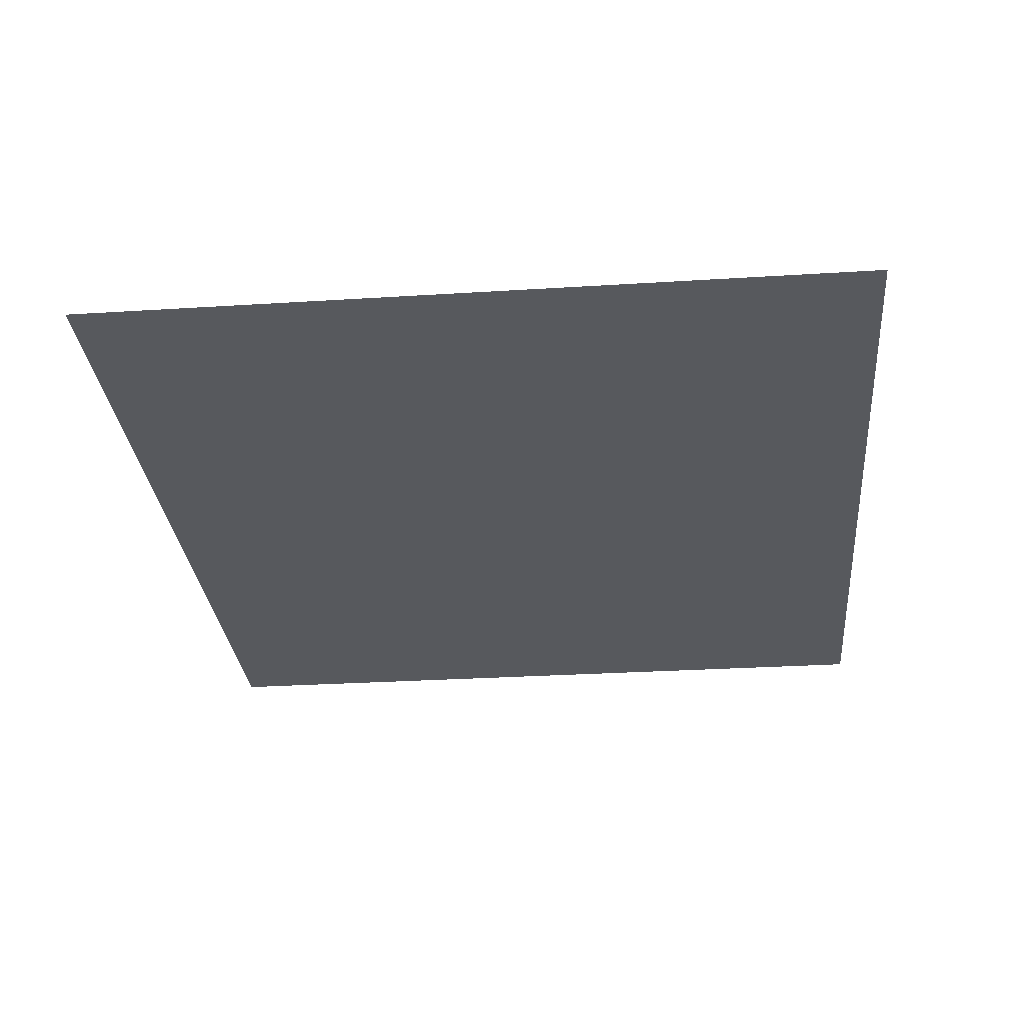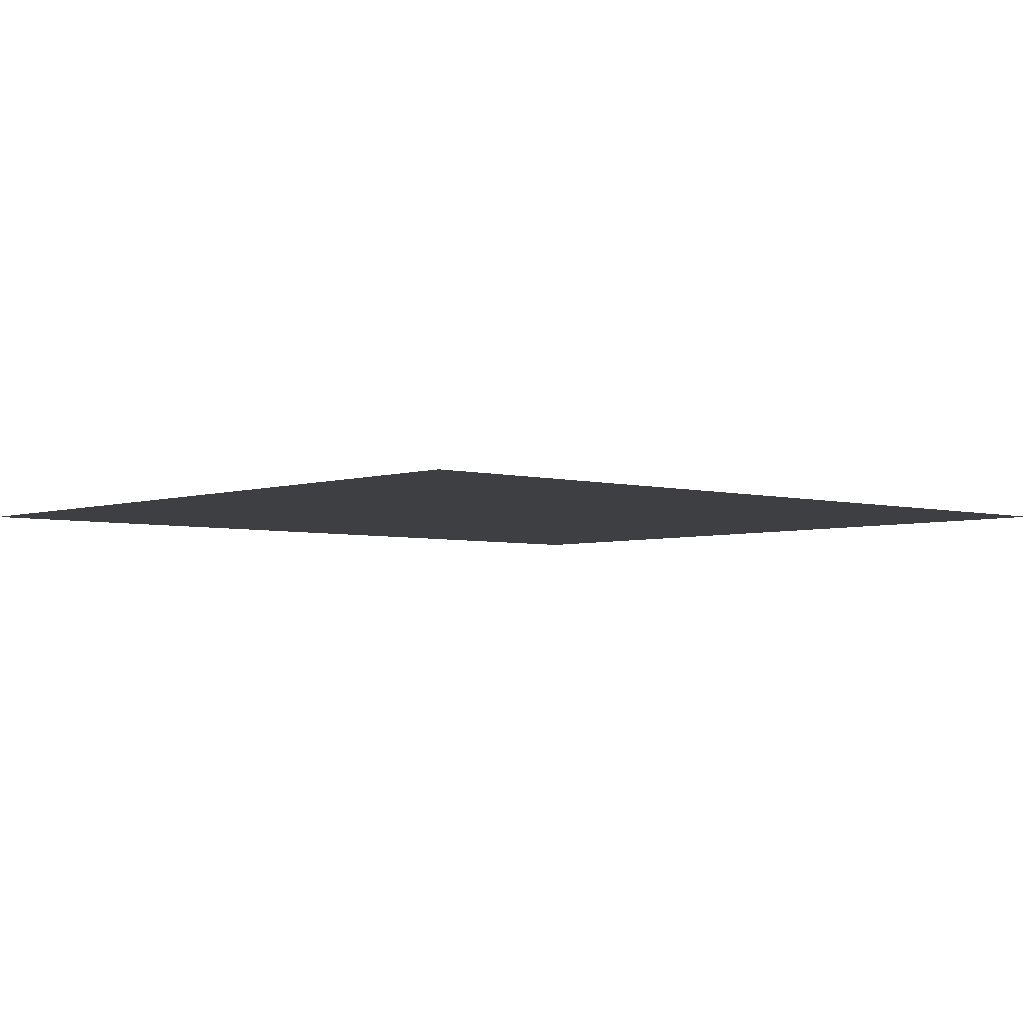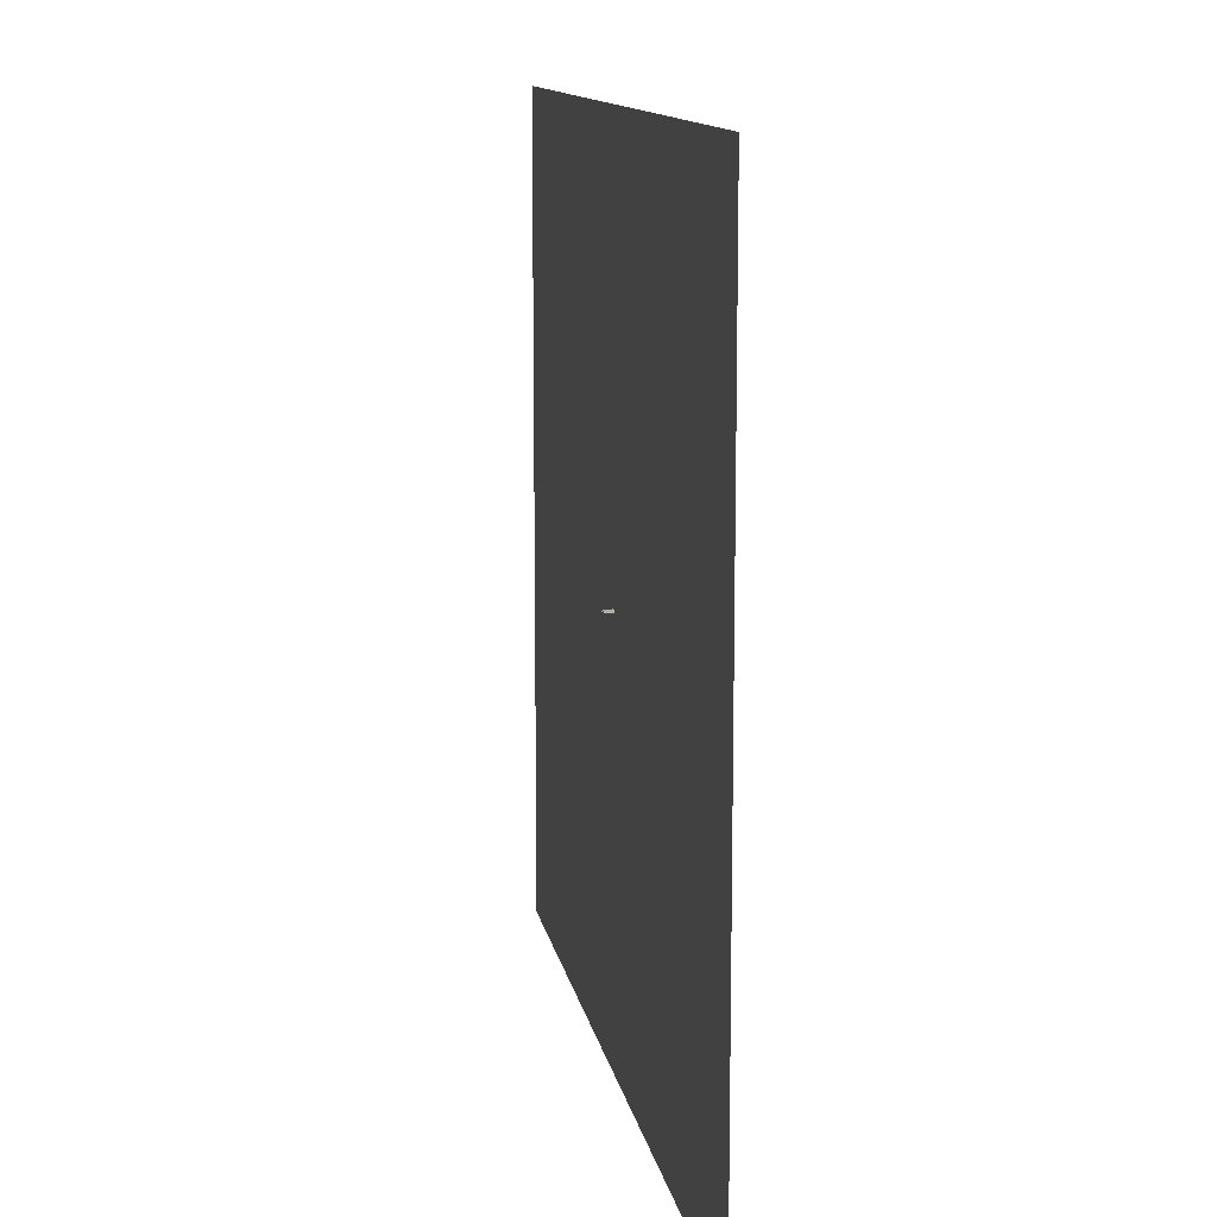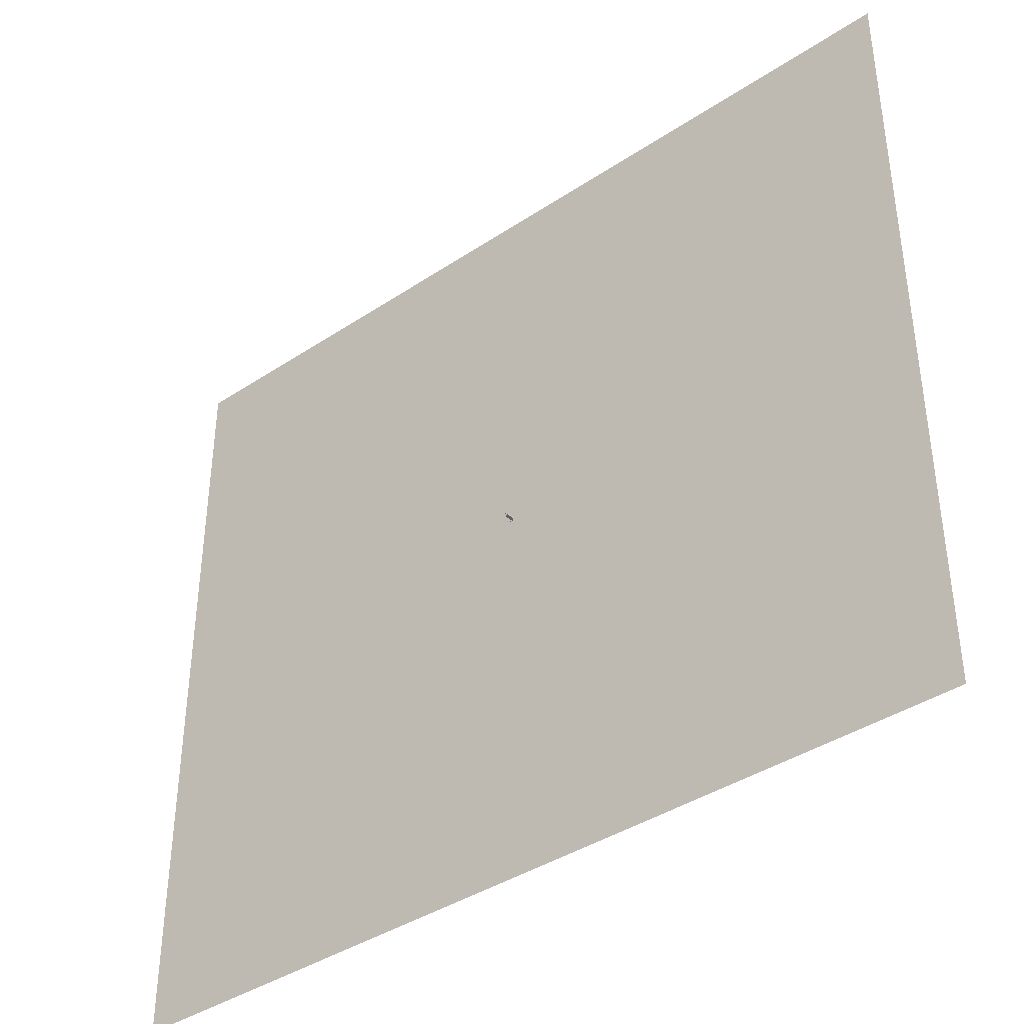
<metadata>
{"format":"obj","ext":"obj","renderer":"f3d","projection":"perspective","resolution":1024,"background":"white","views":[{"elev":-29.4,"azim":95.3,"up":"+Y"},{"elev":-4.1,"azim":-41.9,"up":"+Y"},{"elev":12.2,"azim":-99.9,"up":"+Z"},{"elev":-39.6,"azim":-140.5,"up":"+Z"}]}
</metadata>
<code>
v  -4.873 0.4546 -0.5397
v  -4.712 0.0002 -0.5397
v  -5.056 0.0168 -0.5397
v  -4.873 0.4546 -0.5397
v  -5.157 0.0168 -0.5397
v  -5.056 0.0168 -0.5397
v  -5.184 0.5557 -0.5397
v  -5.157 0.0168 -0.5397
v  -5.277 0.5707 -0.5397
v  -5.184 0.5557 -0.5397
v  -5.142 1.559 -0.5397
v  -5.277 0.5707 -0.5397
v  -5.18 1.596 -0.5397
v  -5.142 1.559 -0.5397
v  -4.952 1.671 -0.5397
v  -5.18 1.596 -0.5397
v  -5.045 1.776 -0.5397
v  -4.952 1.671 -0.5397
v  -4.989 1.978 -0.5397
v  -5.045 1.776 -0.5397
v  -4.753 1.963 -0.5397
v  -4.989 1.978 -0.5397
v  -4.764 1.693 -0.5397
v  -4.753 1.963 -0.5397
v  -4.675 1.615 -0.5397
v  -4.764 1.693 -0.5397
v  -4.649 0.5108 -0.5397
v  -4.675 1.615 -0.5397
v  -4.701 0.4996 -0.5397
v  -4.649 0.5108 -0.5397
v  -4.712 0.0002 -0.5397
v  -4.701 0.4996 -0.5397
g land311
l 1 2
l 3 4
l 5 6
l 7 8
l 9 10
l 11 12
l 13 14
l 15 16
l 17 18
l 19 20
l 21 22
l 23 24
l 25 26
l 27 28
l 29 30
l 31 32
v  0 0 -0
v  40 0 -0
v  40 -0 -10
v  10 0 -10
v  10 0 -30
v  0 -0 -30
g road
f 33 34 35 36
f 33 36 37 38
v  13.19 0.4 -12.87
v  32.51 0.4 -13.71
v  32.51 58.19 -13.71
v  13.19 58.19 -12.87
v  32.51 0.4 -25.71
v  32.51 58.19 -25.71
v  13.19 0.4 -25.71
v  13.19 58.19 -25.71
g build_01
f 39 40 41 42
f 40 43 44 41
f 43 45 46 44
f 45 39 42 46
f 42 41 44 46
v  10 0.0105 -10
v  40 -0 -10
v  40 0.4 -10
v  10.03 0.4 -10
v  40 0 -30
v  40 0.4 -30
v  10 0 -30
v  10 0.3513 -30
v  32.51 0.4 -13.71
v  13.19 0.4 -12.87
v  32.51 0.4 -25.71
v  13.19 0.4 -25.71
v  39.19 0 -14.59
v  39.19 0 -14.43
v  39 0 -14.43
v  39 0 -14.59
v  39 10.17 -14.59
v  39.19 9.964 -14.59
v  39 10.17 -14.43
v  39.19 9.964 -14.43
v  41.33 9.964 -14.59
v  41.33 10.17 -14.59
v  41.33 10.17 -14.43
v  41.33 9.964 -14.43
v  39.19 0 -25.36
v  39.19 0 -25.2
v  39 0 -25.2
v  39 0 -25.36
v  39 10.17 -25.36
v  39.19 9.964 -25.36
v  39 10.17 -25.2
v  39.19 9.964 -25.2
v  41.33 9.964 -25.36
v  41.33 10.17 -25.36
v  41.33 10.17 -25.2
v  41.33 9.964 -25.2
v  31.86 0 -10.73
v  31.7 0 -10.73
v  31.7 0 -10.92
v  31.86 0 -10.92
v  31.86 10.17 -10.92
v  31.86 9.964 -10.73
v  31.7 10.17 -10.92
v  31.7 9.964 -10.73
v  31.86 9.964 -8.593
v  31.86 10.17 -8.593
v  31.7 10.17 -8.593
v  31.7 9.964 -8.593
v  13.46 0 -10.73
v  13.3 0 -10.73
v  13.3 0 -10.92
v  13.46 0 -10.92
v  13.46 10.17 -10.92
v  13.46 9.964 -10.73
v  13.3 10.17 -10.92
v  13.3 9.964 -10.73
v  13.46 9.964 -8.593
v  13.46 10.17 -8.593
v  13.3 10.17 -8.593
v  13.3 9.964 -8.593
v  10.78 0 -14.43
v  10.78 0 -14.59
v  10.98 0 -14.59
v  10.98 0 -14.43
v  10.98 10.17 -14.43
v  10.78 9.964 -14.43
v  10.98 10.17 -14.59
v  10.78 9.964 -14.59
v  8.646 9.964 -14.43
v  8.646 10.17 -14.43
v  8.646 10.17 -14.59
v  8.646 9.964 -14.59
v  10.78 0 -25.19
v  10.78 0 -25.35
v  10.98 0 -25.35
v  10.98 0 -25.19
v  10.98 10.17 -25.19
v  10.78 9.964 -25.19
v  10.98 10.17 -25.35
v  10.78 9.964 -25.35
v  8.646 9.964 -25.19
v  8.646 10.17 -25.19
v  8.646 10.17 -25.35
v  8.646 9.964 -25.35
v  13.29 0 -29.11
v  13.46 0 -29.11
v  13.46 0 -28.92
v  13.29 0 -28.92
v  13.29 10.17 -28.92
v  13.29 9.964 -29.11
v  13.46 10.17 -28.92
v  13.46 9.964 -29.11
v  13.29 9.964 -31.25
v  13.29 10.17 -31.25
v  13.46 10.17 -31.25
v  13.46 9.964 -31.25
v  31.7 0 -29.11
v  31.86 0 -29.11
v  31.86 0 -28.92
v  31.7 0 -28.92
v  31.7 10.17 -28.92
v  31.7 9.964 -29.11
v  31.86 10.17 -28.92
v  31.86 9.964 -29.11
v  31.7 9.964 -31.25
v  31.7 10.17 -31.25
v  31.86 10.17 -31.25
v  31.86 9.964 -31.25
g walk_road
f 47 48 49 50
f 48 51 52 49
f 51 53 54 52
f 53 47 50 54
f 50 49 55 56
f 55 49 52 57
f 52 54 58 57
f 58 54 50 56
f 59 60 61 62
f 62 63 64 59
f 61 65 63 62
f 61 60 66 65
f 59 64 66 60
f 67 68 69 70
f 68 67 64 63
f 69 68 63 65
f 69 65 66 70
f 67 70 66 64
f 71 72 73 74
f 74 75 76 71
f 73 77 75 74
f 73 72 78 77
f 71 76 78 72
f 79 80 81 82
f 80 79 76 75
f 81 80 75 77
f 81 77 78 82
f 79 82 78 76
f 83 84 85 86
f 86 87 88 83
f 85 89 87 86
f 85 84 90 89
f 83 88 90 84
f 91 92 93 94
f 92 91 88 87
f 93 92 87 89
f 93 89 90 94
f 91 94 90 88
f 95 96 97 98
f 98 99 100 95
f 97 101 99 98
f 97 96 102 101
f 95 100 102 96
f 103 104 105 106
f 104 103 100 99
f 105 104 99 101
f 105 101 102 106
f 103 106 102 100
f 107 108 109 110
f 110 111 112 107
f 109 113 111 110
f 109 108 114 113
f 107 112 114 108
f 115 116 117 118
f 116 115 112 111
f 117 116 111 113
f 117 113 114 118
f 115 118 114 112
f 119 120 121 122
f 122 123 124 119
f 121 125 123 122
f 121 120 126 125
f 119 124 126 120
f 127 128 129 130
f 128 127 124 123
f 129 128 123 125
f 129 125 126 130
f 127 130 126 124
f 131 132 133 134
f 134 135 136 131
f 133 137 135 134
f 133 132 138 137
f 131 136 138 132
f 139 140 141 142
f 140 139 136 135
f 141 140 135 137
f 141 137 138 142
f 139 142 138 136
f 143 144 145 146
f 146 147 148 143
f 145 149 147 146
f 145 144 150 149
f 143 148 150 144
f 151 152 153 154
f 152 151 148 147
f 153 152 147 149
f 153 149 150 154
f 151 154 150 148
v  13.19 0.4 -12.87
v  32.51 0.4 -13.71
v  22.85 69.17 -19.52
v  32.51 0.4 -25.71
v  13.19 0.4 -25.71
g build_02
f 155 156 157
f 156 158 157
f 158 159 157
f 159 155 157
v  32.51 10.42 -13.71
v  32.51 10.42 -25.71
v  13.19 10.42 -25.71
v  13.19 10.42 -12.87
v  13.19 0.4 -12.87
v  32.51 0.4 -13.71
v  32.51 0.4 -25.71
v  13.19 0.4 -25.71
g build_03
f 160 161 162 163
f 164 165 160 163
f 165 166 161 160
f 166 167 162 161
f 167 164 163 162
v  13.19 0.4 -12.87
v  32.51 0.4 -13.71
v  32.51 1.261 -13.71
v  13.19 1.261 -12.87
v  32.51 0.4 -25.71
v  32.51 1.261 -25.71
v  13.19 0.4 -25.71
v  13.19 1.261 -25.71
v  27.88 1.239 -16.26
v  27.88 1.239 -16.78
v  28.69 1.239 -16.78
v  28.69 1.239 -16.26
v  27.88 7.613 -16.26
v  28.69 7.613 -16.26
v  28.69 7.613 -16.78
v  27.88 7.613 -16.78
v  27.38 4.916 -15.56
v  27.38 4.916 -17.93
v  29.21 4.916 -17.93
v  29.21 4.916 -15.56
v  27.38 10.3 -15.56
v  29.21 10.3 -15.56
v  29.21 10.3 -17.93
v  27.38 10.3 -17.93
v  24.81 1.239 -16.26
v  24.81 1.239 -16.78
v  25.61 1.239 -16.78
v  25.61 1.239 -16.26
v  24.81 7.613 -16.26
v  25.61 7.613 -16.26
v  25.61 7.613 -16.78
v  24.81 7.613 -16.78
v  24.3 4.916 -15.56
v  24.3 4.916 -17.93
v  26.13 4.916 -17.93
v  26.13 4.916 -15.56
v  24.3 10.3 -15.56
v  26.13 10.3 -15.56
v  26.13 10.3 -17.93
v  24.3 10.3 -17.93
v  21.7 1.239 -16.26
v  21.7 1.239 -16.78
v  22.5 1.239 -16.78
v  22.5 1.239 -16.26
v  21.7 7.613 -16.26
v  22.5 7.613 -16.26
v  22.5 7.613 -16.78
v  21.7 7.613 -16.78
v  21.19 4.916 -15.56
v  21.19 4.916 -17.93
v  23.02 4.916 -17.93
v  23.02 4.916 -15.56
v  21.19 10.3 -15.56
v  23.02 10.3 -15.56
v  23.02 10.3 -17.93
v  21.19 10.3 -17.93
v  18.46 1.239 -16.26
v  18.46 1.239 -16.78
v  19.26 1.239 -16.78
v  19.26 1.239 -16.26
v  18.46 7.613 -16.26
v  19.26 7.613 -16.26
v  19.26 7.613 -16.78
v  18.46 7.613 -16.78
v  17.95 4.916 -15.56
v  17.95 4.916 -17.93
v  19.78 4.916 -17.93
v  19.78 4.916 -15.56
v  17.95 10.3 -15.56
v  19.78 10.3 -15.56
v  19.78 10.3 -17.93
v  17.95 10.3 -17.93
v  25.93 1.284 -21.43
v  25.93 1.284 -21.95
v  26.73 1.284 -21.95
v  26.73 1.284 -21.43
v  25.93 7.658 -21.43
v  26.73 7.658 -21.43
v  26.73 7.658 -21.95
v  25.93 7.658 -21.95
v  25.42 4.962 -20.65
v  25.42 4.962 -23.02
v  27.25 4.962 -23.02
v  27.25 4.962 -20.65
v  25.42 10.34 -20.65
v  27.25 10.34 -20.65
v  27.25 10.34 -23.02
v  25.42 10.34 -23.02
v  22.86 1.284 -21.43
v  22.86 1.284 -21.95
v  23.66 1.284 -21.95
v  23.66 1.284 -21.43
v  22.86 7.658 -21.43
v  23.66 7.658 -21.43
v  23.66 7.658 -21.95
v  22.86 7.658 -21.95
v  22.35 4.962 -20.65
v  22.35 4.962 -23.02
v  24.18 4.962 -23.02
v  24.18 4.962 -20.65
v  22.35 10.34 -20.65
v  24.18 10.34 -20.65
v  24.18 10.34 -23.02
v  22.35 10.34 -23.02
v  19.74 1.284 -21.43
v  19.74 1.284 -21.95
v  20.55 1.284 -21.95
v  20.55 1.284 -21.43
v  19.74 7.658 -21.43
v  20.55 7.658 -21.43
v  20.55 7.658 -21.95
v  19.74 7.658 -21.95
v  19.23 4.962 -20.65
v  19.23 4.962 -23.02
v  21.06 4.962 -23.02
v  21.06 4.962 -20.65
v  19.23 10.34 -20.65
v  21.06 10.34 -20.65
v  21.06 10.34 -23.02
v  19.23 10.34 -23.02
v  16.51 1.284 -21.43
v  16.51 1.284 -21.95
v  17.31 1.284 -21.95
v  17.31 1.284 -21.43
v  16.51 7.658 -21.43
v  17.31 7.658 -21.43
v  17.31 7.658 -21.95
v  16.51 7.658 -21.95
v  16 4.962 -20.65
v  16 4.962 -23.02
v  17.83 4.962 -23.02
v  17.83 4.962 -20.65
v  16 10.34 -20.65
v  17.83 10.34 -20.65
v  17.83 10.34 -23.02
v  16 10.34 -23.02
g build_04
f 168 169 170 171
f 169 172 173 170
f 172 174 175 173
f 174 168 171 175
f 171 170 173 175
f 176 177 178 179
f 180 181 182 183
f 176 179 181 180
f 179 178 182 181
f 178 177 183 182
f 177 176 180 183
f 184 185 186 187
f 188 189 190 191
f 184 187 189 188
f 187 186 190 189
f 186 185 191 190
f 185 184 188 191
f 192 193 194 195
f 196 197 198 199
f 192 195 197 196
f 195 194 198 197
f 194 193 199 198
f 193 192 196 199
f 200 201 202 203
f 204 205 206 207
f 200 203 205 204
f 203 202 206 205
f 202 201 207 206
f 201 200 204 207
f 208 209 210 211
f 212 213 214 215
f 208 211 213 212
f 211 210 214 213
f 210 209 215 214
f 209 208 212 215
f 216 217 218 219
f 220 221 222 223
f 216 219 221 220
f 219 218 222 221
f 218 217 223 222
f 217 216 220 223
f 224 225 226 227
f 228 229 230 231
f 224 227 229 228
f 227 226 230 229
f 226 225 231 230
f 225 224 228 231
f 232 233 234 235
f 236 237 238 239
f 232 235 237 236
f 235 234 238 237
f 234 233 239 238
f 233 232 236 239
f 240 241 242 243
f 244 245 246 247
f 240 243 245 244
f 243 242 246 245
f 242 241 247 246
f 241 240 244 247
f 248 249 250 251
f 252 253 254 255
f 248 251 253 252
f 251 250 254 253
f 250 249 255 254
f 249 248 252 255
f 256 257 258 259
f 260 261 262 263
f 256 259 261 260
f 259 258 262 261
f 258 257 263 262
f 257 256 260 263
f 264 265 266 267
f 268 269 270 271
f 264 267 269 268
f 267 266 270 269
f 266 265 271 270
f 265 264 268 271
f 272 273 274 275
f 276 277 278 279
f 272 275 277 276
f 275 274 278 277
f 274 273 279 278
f 273 272 276 279
f 280 281 282 283
f 284 285 286 287
f 280 283 285 284
f 283 282 286 285
f 282 281 287 286
f 281 280 284 287
f 288 289 290 291
f 292 293 294 295
f 288 291 293 292
f 291 290 294 293
f 290 289 295 294
f 289 288 292 295
f 296 297 298 299
f 300 301 302 303
f 296 299 301 300
f 299 298 302 301
f 298 297 303 302
f 297 296 300 303
v  41.53 9.964 -14.63
v  39.97 9.964 -14.63
v  39.97 9.964 -14.39
v  41.53 9.964 -14.39
v  41.53 9.714 -14.63
v  41.53 9.714 -14.39
v  39.97 9.714 -14.39
v  39.97 9.714 -14.63
v  41.53 9.964 -25.39
v  39.97 9.964 -25.39
v  39.97 9.964 -25.16
v  41.53 9.964 -25.16
v  41.53 9.714 -25.39
v  41.53 9.714 -25.16
v  39.97 9.714 -25.16
v  39.97 9.714 -25.39
v  31.9 9.964 -8.388
v  31.9 9.964 -9.95
v  31.66 9.964 -9.95
v  31.66 9.964 -8.388
v  31.9 9.714 -8.388
v  31.66 9.714 -8.388
v  31.66 9.714 -9.95
v  31.9 9.714 -9.95
v  13.5 9.964 -8.388
v  13.5 9.964 -9.95
v  13.26 9.964 -9.95
v  13.26 9.964 -8.388
v  13.5 9.714 -8.388
v  13.26 9.714 -8.388
v  13.26 9.714 -9.95
v  13.5 9.714 -9.95
v  8.441 9.964 -14.39
v  10 9.964 -14.39
v  10 9.964 -14.63
v  8.441 9.964 -14.63
v  8.441 9.714 -14.39
v  8.441 9.714 -14.63
v  10 9.714 -14.63
v  10 9.714 -14.39
v  8.441 9.964 -25.16
v  10 9.964 -25.16
v  10 9.964 -25.39
v  8.441 9.964 -25.39
v  8.441 9.714 -25.16
v  8.441 9.714 -25.39
v  10 9.714 -25.39
v  10 9.714 -25.16
v  13.26 9.964 -31.45
v  13.26 9.964 -29.89
v  13.5 9.964 -29.89
v  13.5 9.964 -31.45
v  13.26 9.714 -31.45
v  13.5 9.714 -31.45
v  13.5 9.714 -29.89
v  13.26 9.714 -29.89
v  31.66 9.964 -31.45
v  31.66 9.964 -29.89
v  31.9 9.964 -29.89
v  31.9 9.964 -31.45
v  31.66 9.714 -31.45
v  31.9 9.714 -31.45
v  31.9 9.714 -29.89
v  31.66 9.714 -29.89
g lamp
f 304 305 306 307
f 308 309 310 311
f 304 308 311 305
f 305 311 310 306
f 306 310 309 307
f 307 309 308 304
f 312 313 314 315
f 316 317 318 319
f 312 316 319 313
f 313 319 318 314
f 314 318 317 315
f 315 317 316 312
f 320 321 322 323
f 324 325 326 327
f 320 324 327 321
f 321 327 326 322
f 322 326 325 323
f 323 325 324 320
f 328 329 330 331
f 332 333 334 335
f 328 332 335 329
f 329 335 334 330
f 330 334 333 331
f 331 333 332 328
f 336 337 338 339
f 340 341 342 343
f 336 340 343 337
f 337 343 342 338
f 338 342 341 339
f 339 341 340 336
f 344 345 346 347
f 348 349 350 351
f 344 348 351 345
f 345 351 350 346
f 346 350 349 347
f 347 349 348 344
f 352 353 354 355
f 356 357 358 359
f 352 356 359 353
f 353 359 358 354
f 354 358 357 355
f 355 357 356 352
f 360 361 362 363
f 364 365 366 367
f 360 364 367 361
f 361 367 366 362
f 362 366 365 363
f 363 365 364 360
v  -75.55 0.764 -3.936
v  -75.55 0.764 -4.999
v  -74.63 0.764 -4.999
v  -74.63 0.764 -3.936
v  -75.55 1.98 -3.936
v  -74.63 1.98 -3.936
v  -74.63 1.98 -4.999
v  -75.55 1.98 -4.999
g p_001
f 368 369 370 371
f 372 373 374 375
f 368 371 373 372
f 371 370 374 373
f 370 369 375 374
f 369 368 372 375
v  44.66 0.764 -3.936
v  44.66 0.764 -4.999
v  45.58 0.764 -4.999
v  45.58 0.764 -3.936
v  44.66 1.98 -3.936
v  45.58 1.98 -3.936
v  45.58 1.98 -4.999
v  44.66 1.98 -4.999
g p_002
f 376 377 378 379
f 380 381 382 383
f 376 379 381 380
f 379 378 382 381
f 378 377 383 382
f 377 376 380 383
v  44.66 0.764 -34.83
v  44.66 0.764 -35.89
v  45.58 0.764 -35.89
v  45.58 0.764 -34.83
v  44.66 1.98 -34.83
v  45.58 1.98 -34.83
v  45.58 1.98 -35.89
v  44.66 1.98 -35.89
g p_003
f 384 385 386 387
f 388 389 390 391
f 384 387 389 388
f 387 386 390 389
f 386 385 391 390
f 385 384 388 391
v  -75.38 0.764 -34.83
v  -75.38 0.764 -35.89
v  -74.46 0.764 -35.89
v  -74.46 0.764 -34.83
v  -75.38 1.98 -34.83
v  -74.46 1.98 -34.83
v  -74.46 1.98 -35.89
v  -75.38 1.98 -35.89
g p_004
f 392 393 394 395
f 396 397 398 399
f 392 395 397 396
f 395 394 398 397
f 394 393 399 398
f 393 392 396 399
v  -1.062 0 0.9234
v  -1.062 0 -8.803
v  0.8168 0 -8.803
v  0.8168 0 0.9234
v  -1.062 2.278 0.9234
v  0.8168 2.278 0.9234
v  0.8168 0.1548 -8.803
v  -1.062 0.1548 -8.803
g test
f 400 401 402 403
f 404 405 406 407
f 400 403 405 404
f 403 402 406 405
f 402 401 407 406
f 401 400 404 407
v  12.77 0.4 -12.49
v  32.98 0.4 -13.33
v  32.98 58.19 -13.33
v  12.77 58.19 -12.49
v  32.98 0.4 -26.13
v  32.98 58.19 -26.13
v  12.77 0.4 -26.13
v  12.77 58.19 -26.13
g collision_b_01
f 408 409 410 411
f 409 412 413 410
f 412 414 415 413
f 414 408 411 415
f 411 410 413 415
v  -2733 -0.0425 -0
v  -2733 -0.0425 2462
v  0 -0.0425 2462
v  0 -0.0425 -0
v  2733 -0.0425 2462
v  2733 -0.0425 -0
v  -2733 -0.0425 -2462
v  0 -0.0425 -2462
v  2733 -0.0425 -2462
g ground
f 416 417 418 419
f 419 418 420 421
f 422 416 419 423
f 423 419 421 424

</code>
